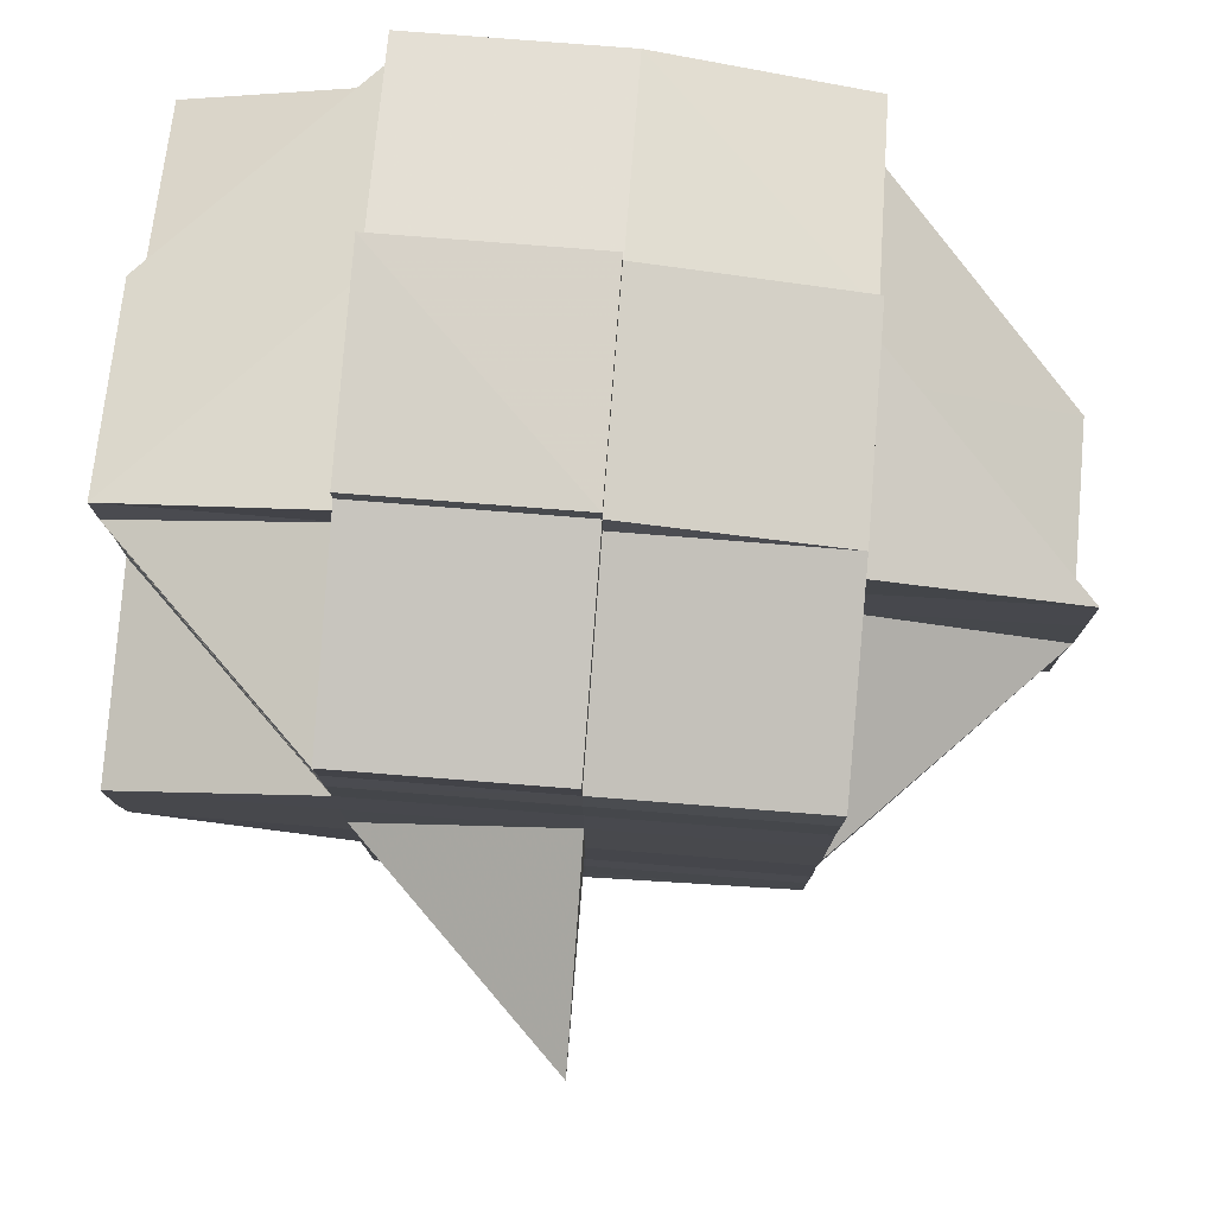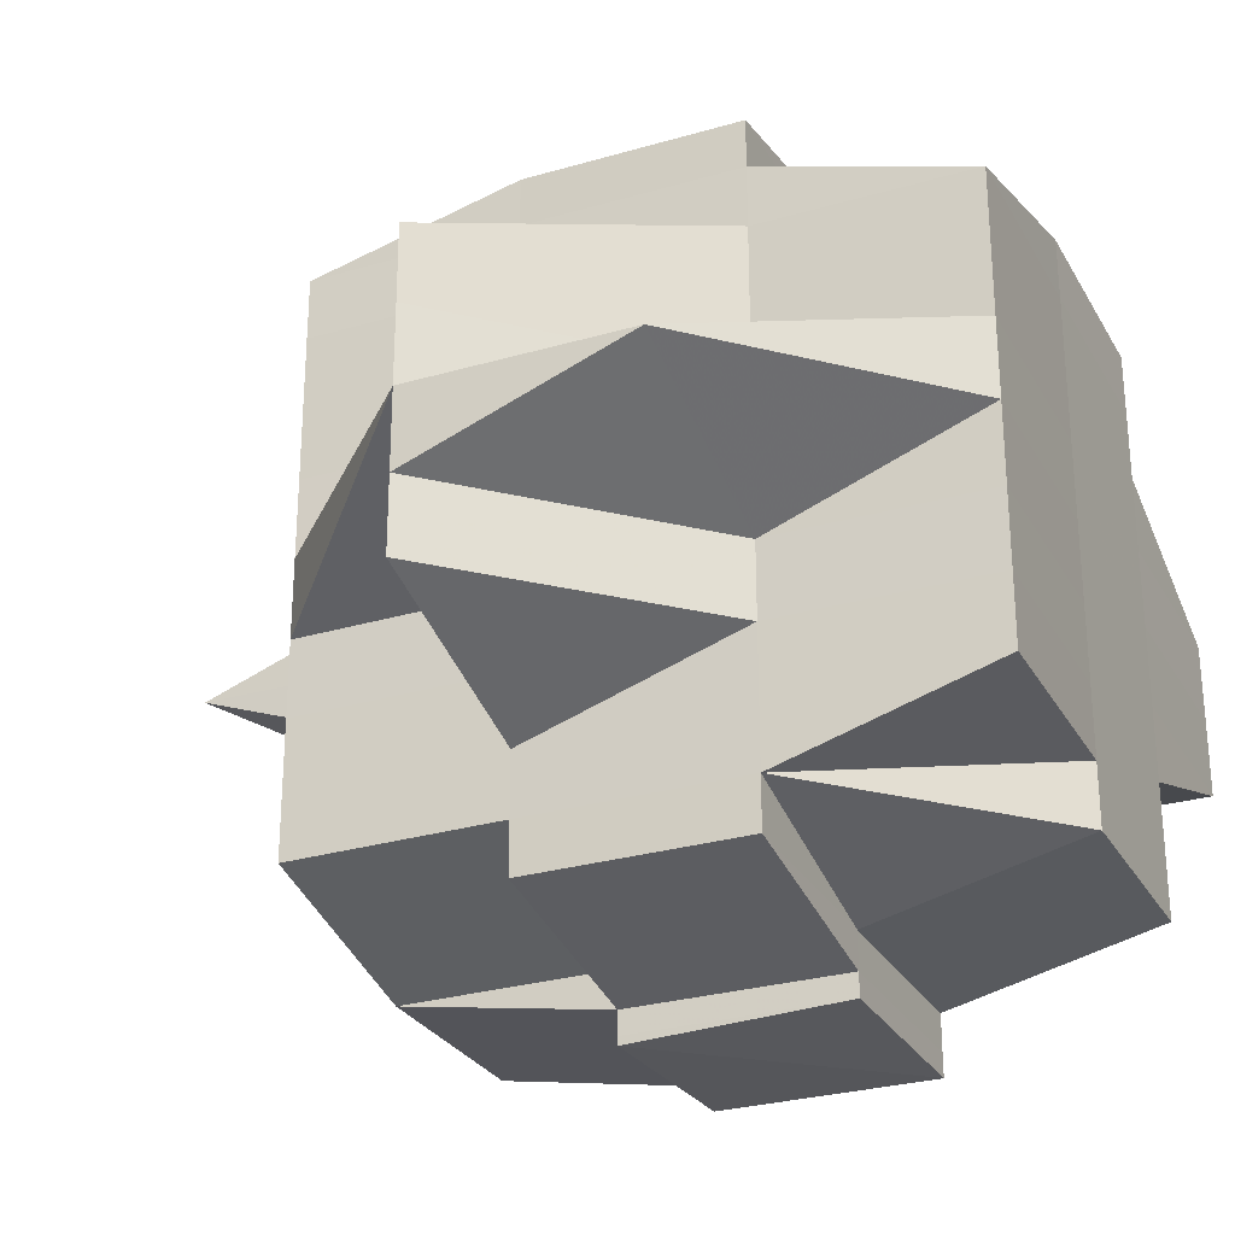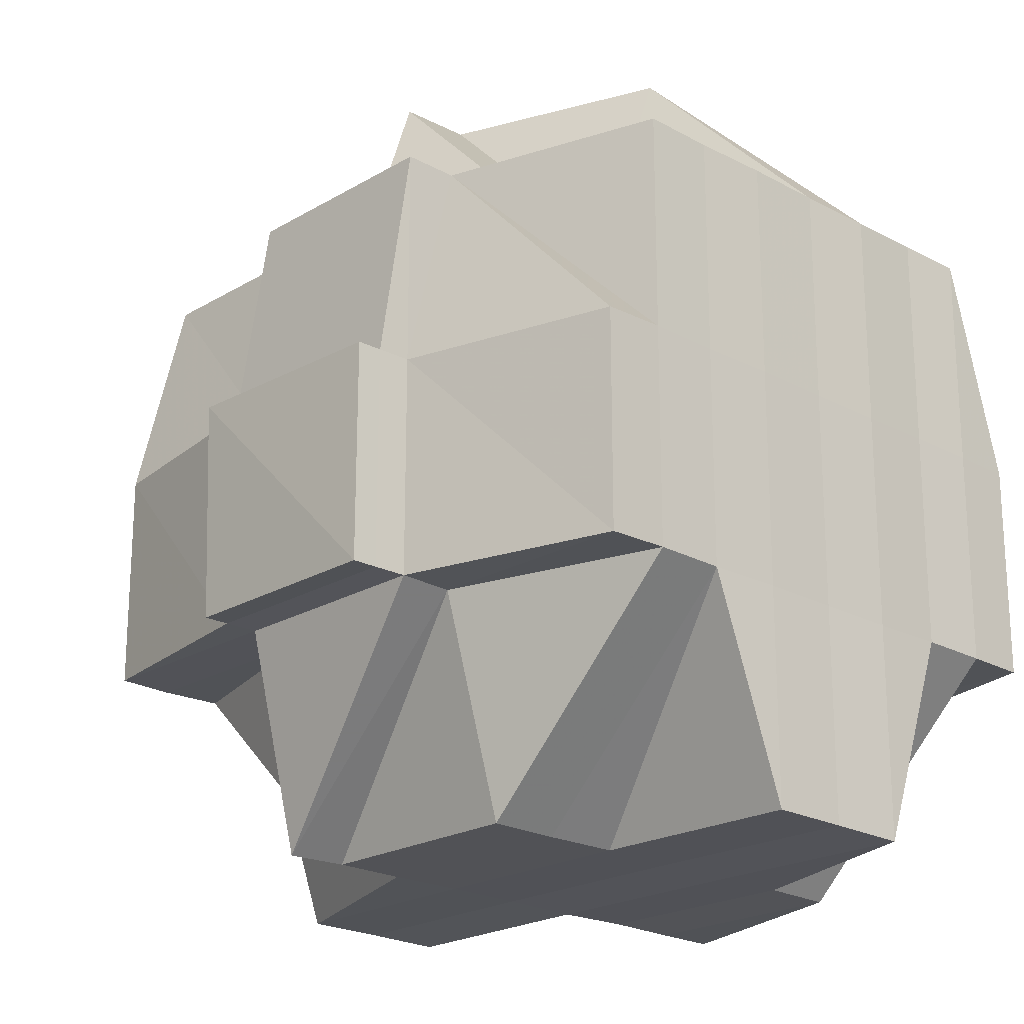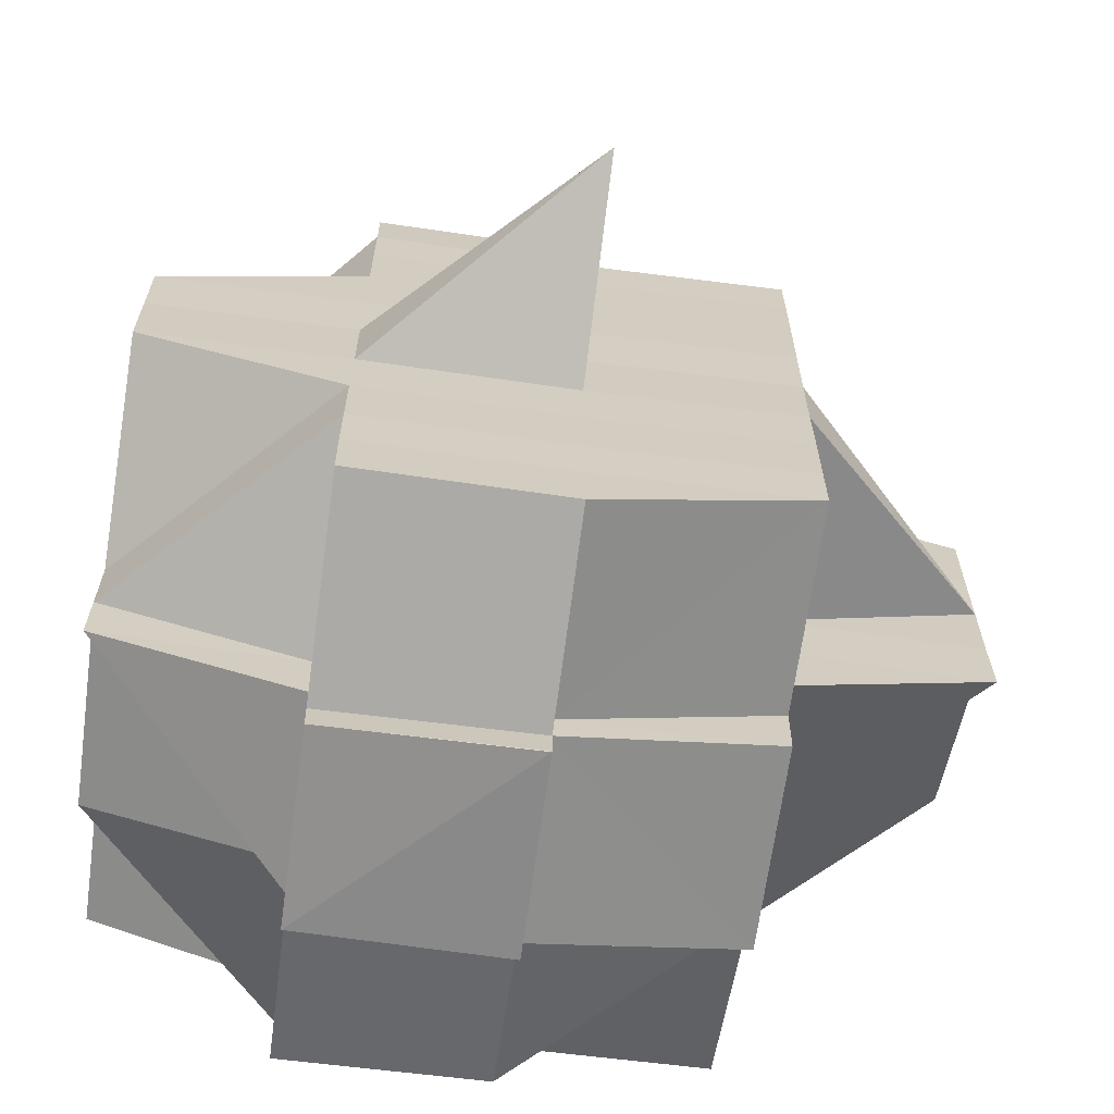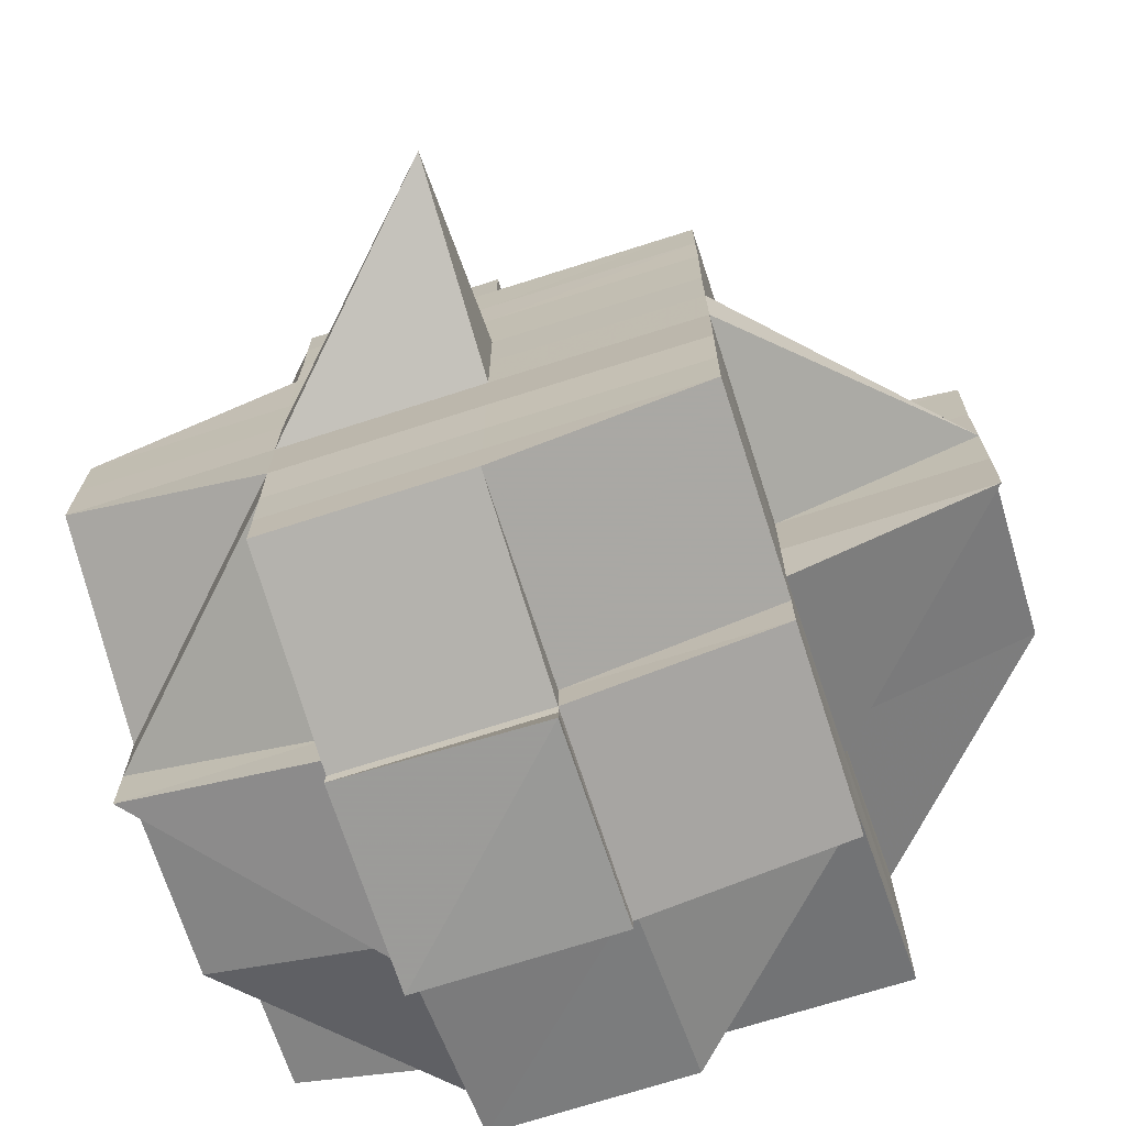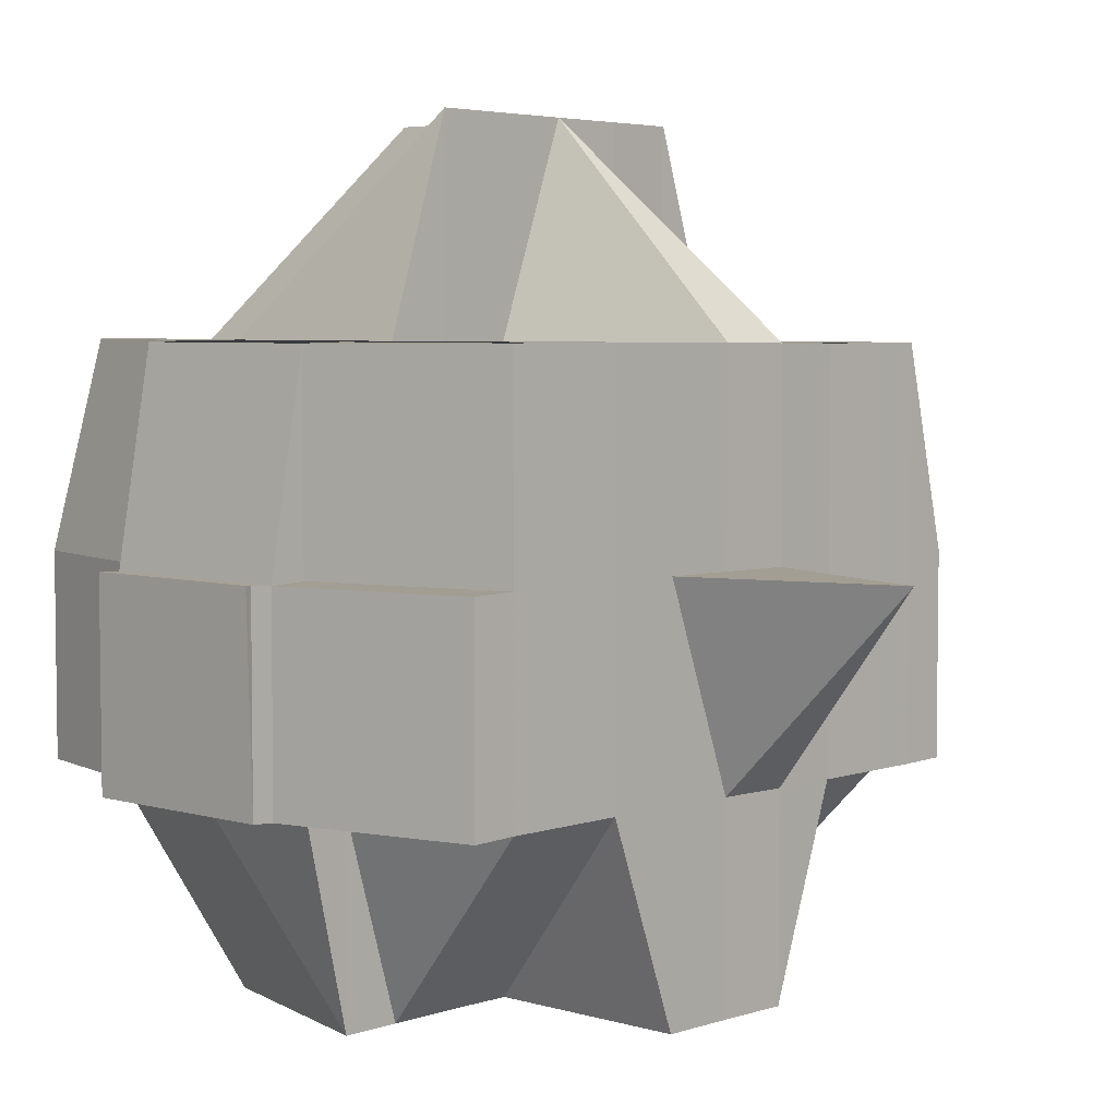
<metadata>
{"format":"obj","ext":"obj","renderer":"f3d","projection":"perspective","resolution":1024,"background":"white","views":[{"elev":79.1,"azim":94.3,"up":"+Z"},{"elev":-27.8,"azim":-155.9,"up":"+Z"},{"elev":-21.4,"azim":-133.5,"up":"+Y"},{"elev":-65.8,"azim":82.3,"up":"+Z"},{"elev":-70.9,"azim":108.0,"up":"+Z"},{"elev":4.9,"azim":42.8,"up":"+Y"}]}
</metadata>
<code>
o 39
v 2164 1860 17.05
v 2164 1860 17.05
v 2164 1860 17.05
v 2164 1860 17.04
v 2164 1860 17.04
v 2164 1860 17.05
v 2164 1860 17.05
v 2164 1860 17.05
v 2164 1860 17.04
v 2164 1860 17.04
v 2164 1860 17.04
v 2164 1860 17.04
v 2165 1860 17.04
v 2165 1860 17.04
v 2165 1860 17.04
v 2164 1860 17.05
v 2164 1860 17.05
v 2164 1860 17.04
v 2164 1860 17.04
v 2164 1860 17.04
v 2165 1860 17.04
v 2165 1860 17.04
v 2165 1860 17.04
v 2165 1860 17.04
v 2164 1860 17.04
v 2164 1860 17.04
v 2164 1860 17.04
v 2164 1860 17.04
v 2164 1860 17.04
v 2164 1860 17.04
v 2165 1860 17.04
v 2165 1860 17.04
v 2164 1860 17.04
v 2164 1860 17.04
v 2164 1860 17.04
v 2164 1860 17.05
v 2164 1860 17.04
v 2164 1860 17.05
v 2164 1860 17.04
v 2164 1860 17.05
v 2164 1860 17.04
v 2164 1860 17.04
v 2164 1860 17.04
v 2164 1860 17.04
v 2164 1860 17.04
v 2164 1860 17.04
v 2164 1860 17.05
v 2164 1860 17.05
v 2164 1860 17.04
v 2164 1860 17.04
v 2164 1860 17.04
v 2164 1860 17.04
v 2164 1860 17.04
v 2164 1860 17.04
v 2164 1860 17.04
v 2164 1860 17.04
v 2164 1860 17.04
v 2164 1860 17.04
v 2164 1860 17.04
v 2164 1860 17.03
v 2164 1860 17.04
v 2164 1860 17.03
v 2164 1860 17.04
v 2164 1860 17.04
v 2164 1860 17.03
v 2164 1860 17.03
v 2164 1860 17.03
v 2164 1860 17.03
v 2164 1860 17.03
v 2165 1860 17.04
v 2165 1860 17.04
v 2165 1860 17.03
v 2165 1860 17.04
v 2165 1860 17.03
v 2164 1860 17.03
v 2165 1860 17.03
v 2164 1860 17.03
v 2164 1860 17.04
v 2165 1860 17.04
v 2164 1860 17.04
v 2164 1860 17.04
v 2164 1860 17.03
v 2164 1860 17.03
v 2164 1860 17.03
v 2164 1860 17.03
v 2164 1860 17.04
v 2165 1860 17.02
v 2164 1860 17.02
v 2165 1860 17.02
v 2164 1860 17.02
v 2165 1860 17.02
v 2164 1860 17.02
v 2165 1860 17.03
v 2164 1860 17.03
v 2165 1860 17.02
v 2165 1860 17.03
v 2165 1860 17.02
v 2165 1860 17.03
v 2165 1860 17.03
v 2164 1860 17.03
v 2164 1860 17.03
v 2165 1860 17.03
v 2164 1860 17.04
v 2165 1860 17.02
v 2165 1860 17.02
v 2165 1860 17.02
v 2165 1860 17.02
v 2165 1860 17.02
v 2165 1860 17.02
v 2165 1860 17.02
v 2165 1860 17.02
v 2165 1860 17.01
v 2165 1860 17.02
v 2165 1860 17.02
v 2165 1860 17.03
v 2164 1860 17.02
v 2164 1860 17.01
v 2164 1860 17.01
v 2164 1860 17.02
v 2165 1860 17.01
v 2165 1860 17.02
v 2165 1860 17.02
v 2164 1860 17.01
v 2165 1860 17.01
v 2164 1860 17.01
v 2164 1860 17.01
v 2164 1860 17.01
v 2164 1860 17.01
v 2164 1860 17.01
v 2164 1860 17.01
v 2164 1860 17.01
v 2164 1860 17.01
v 2164 1860 17.01
v 2164 1860 17.01
v 2164 1860 17.01
v 2164 1860 17.01
v 2164 1860 17.01
v 2164 1860 17.01
v 2164 1860 17.01
v 2164 1860 17.01
v 2164 1860 17.01
v 2164 1860 17.01
v 2164 1860 17.01
v 2164 1860 17.01
v 2164 1860 17.01
v 2164 1860 17.01
v 2164 1860 17.01
v 2164 1860 17.01
v 2164 1860 17.02
v 2164 1860 17.01
v 2164 1860 17.01
v 2164 1860 17.01
v 2164 1860 17.01
v 2164 1860 17.01
v 2164 1860 17.01
v 2164 1860 17.02
v 2164 1860 17.02
v 2164 1860 17.02
v 2164 1860 17.01
v 2164 1860 17.02
v 2164 1860 17.02
v 2164 1860 17.02
v 2164 1860 17.01
v 2164 1860 17.02
v 2165 1860 17.01
v 2164 1860 17.01
v 2164 1860 17.01
v 2165 1860 17.02
v 2165 1860 17.01
v 2164 1860 17.02
v 2165 1860 17.02
v 2164 1860 17.02
v 2165 1860 17.02
v 2164 1860 17.02
v 2164 1860 17.02
v 2164 1860 17.02
v 2164 1860 17.02
v 2164 1860 17.02
v 2164 1860 17.03
v 2164 1860 17.02
v 2164 1860 17.02
v 2164 1860 17.02
v 2164 1860 17.02
v 2164 1860 17.02
v 2164 1860 17.02
v 2164 1860 17.02
v 2164 1860 17.02
v 2164 1860 17.03
v 2164 1860 17.02
v 2164 1860 17.02
v 2164 1860 17.02
v 2164 1860 17.03
v 2164 1860 17.03
v 2164 1860 17.03
v 2164 1860 17.03
v 2164 1860 17.03
v 2164 1860 17.03
v 2164 1860 17.03
v 2164 1860 17.03
v 2164 1860 17.04
v 2164 1860 17.03
v 2164 1860 17.03
v 2164 1860 17.03
v 2164 1860 17.04
v 2164 1860 17.03
v 2164 1860 17.03
v 2164 1860 17.04
v 2164 1860 17.04
v 2164 1860 17.04
v 2164 1860 17.04
v 2164 1860 17.04
v 2164 1860 17.04
v 2164 1860 17.04
v 2164 1860 17.04
v 2164 1860 17.04
v 2164 1860 17.03
v 2164 1860 17.04
v 2164 1860 17.03
v 2164 1860 17.03
v 2164 1860 17.03
v 2164 1860 17.03
v 2164 1860 17.03
v 2164 1860 17.03
v 2164 1860 17.03
v 2164 1860 17.03
v 2164 1860 17.02
v 2164 1860 17.02
v 2164 1860 17.02
v 2164 1860 17.02
v 2164 1860 17.02
v 2164 1860 17.02
v 2164 1860 17.03
v 2164 1860 17.02
v 2164 1860 17.02
v 2164 1860 17.02
v 2164 1860 17.02
v 2164 1860 17.02
v 2164 1860 17.02
v 2164 1860 17.01
v 2164 1860 17.01
v 2164 1860 17.02
v 2164 1860 17.01
v 2164 1860 17.01
v 2164 1860 17.02
v 2164 1860 17.02
v 2164 1860 17.02
v 2165 1860 17.02
v 2165 1860 17.03
v 2164 1860 17.02
v 2164 1860 17.02
v 2164 1860 17.03
v 2165 1860 17.03
v 2165 1860 17.03
v 2164 1860 17.03
v 2164 1860 17.02
v 2164 1860 17.03
v 2164 1860 17.03
v 2165 1860 17.03
v 2165 1860 17.03
v 2164 1860 17.03
v 2164 1860 17.03
v 2165 1860 17.03
v 2165 1860 17.04
v 2165 1860 17.04
v 2165 1860 17.04
v 2165 1860 17.04
v 2165 1860 17.04
v 2164 1860 17.04
v 2164 1860 17.04
v 2164 1860 17.04
v 2164 1860 17.04
v 2165 1860 17.04
v 2165 1860 17.04
v 2165 1860 17.04
v 2164 1860 17.04
v 2165 1860 17.04
v 2165 1860 17.04
v 2165 1860 17.03
v 2165 1860 17.03
v 2165 1860 17.03
v 2165 1860 17.03
v 2165 1860 17.03
v 2165 1860 17.03
v 2165 1860 17.03
v 2165 1860 17.03
v 2165 1860 17.03
v 2165 1860 17.03
v 2165 1860 17.03
v 2165 1860 17.03
v 2165 1860 17.02
v 2165 1860 17.03
v 2165 1860 17.03
v 2164 1860 17.05
v 2164 1860 17.05
v 2164 1860 17.05
v 2164 1860 17.05
v 2164 1860 17.05
v 2164 1860 17.04
v 2164 1860 17.04
v 2164 1860 17.04
v 2164 1860 17.04
v 2164 1860 17.04
v 2165 1860 17.03
v 2165 1860 17.03
v 2165 1860 17.03
v 2165 1860 17.03
v 2165 1860 17.02
v 2165 1860 17.01
v 2165 1860 17.01
v 2164 1860 17.01
v 2164 1860 17.01
v 2165 1860 17.01
v 2165 1860 17.01
v 2165 1860 17.01
v 2165 1860 17.01
v 2164 1860 17.01
v 2164 1860 17.01
v 2164 1860 17.01
v 2164 1860 17.01
v 2164 1860 17.01
v 2164 1860 17.01
v 2165 1860 17.01
v 2165 1860 17.01
v 2164 1860 17.01
v 2165 1860 17.01
v 2164 1860 17.01
v 2164 1860 17.01
v 2164 1860 17.01
v 2164 1860 17.01
v 2164 1860 17.01
v 2164 1860 17.01
v 2164 1860 17.01
v 2164 1860 17.01
v 2164 1860 17.01
v 2164 1860 17.01
v 2164 1860 17.01
v 2164 1860 17.01
v 2164 1860 17.01
v 2164 1860 17.01
v 2164 1860 17.01
v 2164 1860 17.01
v 2164 1860 17.01
v 2164 1860 17.01
v 2164 1860 17.01
v 2164 1860 17.01
v 2164 1860 17.01
v 2164 1860 17.01
v 2164 1860 17.01
f 1 2 3
f 4 5 2
f 6 7 3
f 8 9 6
f 10 11 5
f 12 13 4
f 13 14 15
f 16 12 17
f 9 18 19
f 19 20 7
f 21 22 20
f 23 24 22
f 25 23 26
f 27 28 23
f 29 30 19
f 30 31 32
f 30 32 33
f 29 34 30
f 35 33 36
f 37 35 38
f 38 39 40
f 41 42 37
f 43 42 35
f 42 44 39
f 45 46 43
f 47 45 48
f 49 50 42
f 42 51 29
f 51 52 44
f 53 51 42
f 54 55 52
f 51 54 56
f 53 57 51
f 57 54 51
f 58 57 53
f 59 60 54
f 61 58 53
f 58 62 57
f 63 61 53
f 64 65 58
f 65 66 62
f 67 62 58
f 68 69 67
f 70 61 63
f 71 72 61
f 73 71 63
f 72 74 75
f 74 76 77
f 10 63 78
f 79 63 80
f 63 81 11
f 77 82 83
f 77 84 82
f 85 83 86
f 87 88 84
f 89 90 88
f 91 92 90
f 93 94 77
f 93 87 94
f 95 87 93
f 96 97 93
f 98 96 99
f 99 100 101
f 102 101 103
f 95 104 87
f 104 105 106
f 107 104 95
f 108 109 105
f 104 108 89
f 110 108 104
f 107 110 104
f 111 112 108
f 113 107 95
f 113 114 115
f 116 110 107
f 116 117 110
f 118 117 119
f 117 120 121
f 122 107 113
f 123 124 120
f 123 125 124
f 126 127 125
f 128 126 129
f 130 129 123
f 131 128 123
f 132 133 130
f 133 134 135
f 136 132 137
f 138 135 139
f 137 138 140
f 137 139 141
f 142 137 143
f 144 145 142
f 145 146 147
f 148 141 149
f 148 137 150
f 151 137 148
f 152 153 151
f 153 154 155
f 151 148 156
f 156 148 157
f 158 159 156
f 160 155 161
f 160 161 162
f 163 151 160
f 164 163 160
f 165 163 164
f 165 166 167
f 168 169 164
f 164 160 170
f 171 168 172
f 173 171 174
f 170 160 175
f 172 176 177
f 178 177 179
f 180 181 176
f 182 180 183
f 170 162 184
f 185 186 170
f 187 184 188
f 189 185 187
f 190 170 187
f 187 170 191
f 183 187 192
f 193 189 192
f 192 187 194
f 66 193 195
f 94 192 195
f 192 194 196
f 195 192 196
f 196 194 197
f 195 198 199
f 62 199 200
f 201 195 62
f 62 195 202
f 196 197 203
f 202 203 54
f 54 203 204
f 60 205 203
f 203 206 204
f 203 197 206
f 204 206 207
f 204 207 34
f 34 207 208
f 209 34 210
f 211 212 34
f 34 213 214
f 207 215 213
f 206 216 207
f 207 216 217
f 206 218 216
f 219 218 206
f 197 219 206
f 218 220 216
f 219 221 218
f 197 222 219
f 222 221 219
f 194 222 197
f 221 223 224
f 225 226 222
f 222 227 221
f 191 227 222
f 226 228 227
f 227 229 221
f 229 230 223
f 229 231 230
f 221 229 232
f 227 233 229
f 228 158 233
f 175 233 227
f 233 234 229
f 233 156 234
f 235 156 233
f 156 157 234
f 234 157 236
f 234 236 237
f 157 238 236
f 157 239 238
f 240 239 241
f 242 131 239
f 238 239 116
f 239 243 244
f 239 139 243
f 238 116 245
f 236 238 245
f 245 116 107
f 245 107 122
f 236 245 246
f 246 245 122
f 237 236 246
f 246 247 248
f 249 250 237
f 237 246 251
f 251 248 252
f 251 246 253
f 254 237 251
f 255 237 254
f 256 249 254
f 254 251 257
f 257 252 258
f 257 251 259
f 220 254 257
f 260 256 220
f 232 254 220
f 220 257 261
f 216 220 261
f 216 261 217
f 261 257 262
f 217 261 263
f 261 262 263
f 217 263 23
f 23 263 264
f 263 265 264
f 263 262 265
f 264 265 266
f 267 266 268
f 268 269 270
f 271 272 269
f 265 273 272
f 274 275 270
f 276 277 275
f 262 278 265
f 265 278 70
f 278 279 273
f 262 280 278
f 281 282 279
f 283 284 282
f 278 281 102
f 280 281 278
f 285 280 286
f 280 287 281
f 253 287 280
f 288 289 280
f 289 290 287
f 287 115 291
f 122 113 287
f 287 113 292
f 293 294 295
f 294 296 297
f 298 299 300
f 301 302 299
f 303 304 305
f 306 307 304
f 308 309 108
f 310 311 308
f 108 309 91
f 309 312 109
f 309 313 312
f 112 314 309
f 314 315 309
f 315 316 166
f 317 316 313
f 318 316 319
f 320 319 321
f 322 317 323
f 323 324 325
f 326 327 328
f 329 330 331
f 332 333 334
f 333 335 336
f 337 335 338
f 339 336 340
f 341 339 342
f 342 338 343
f 344 345 346
f 346 347 348

</code>
